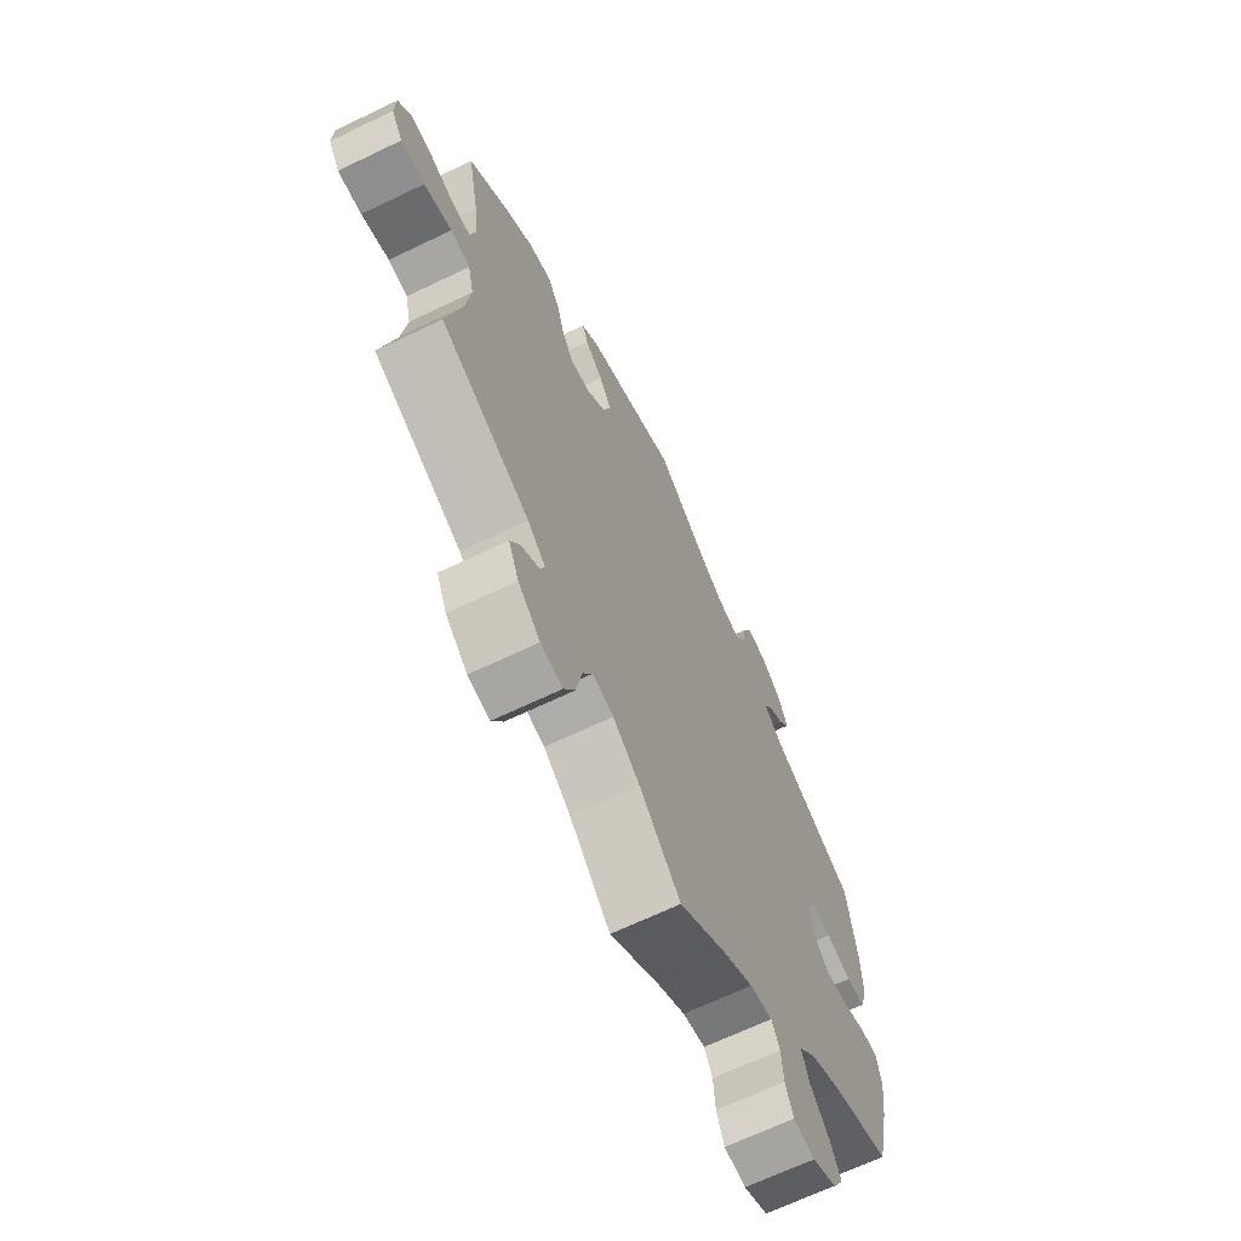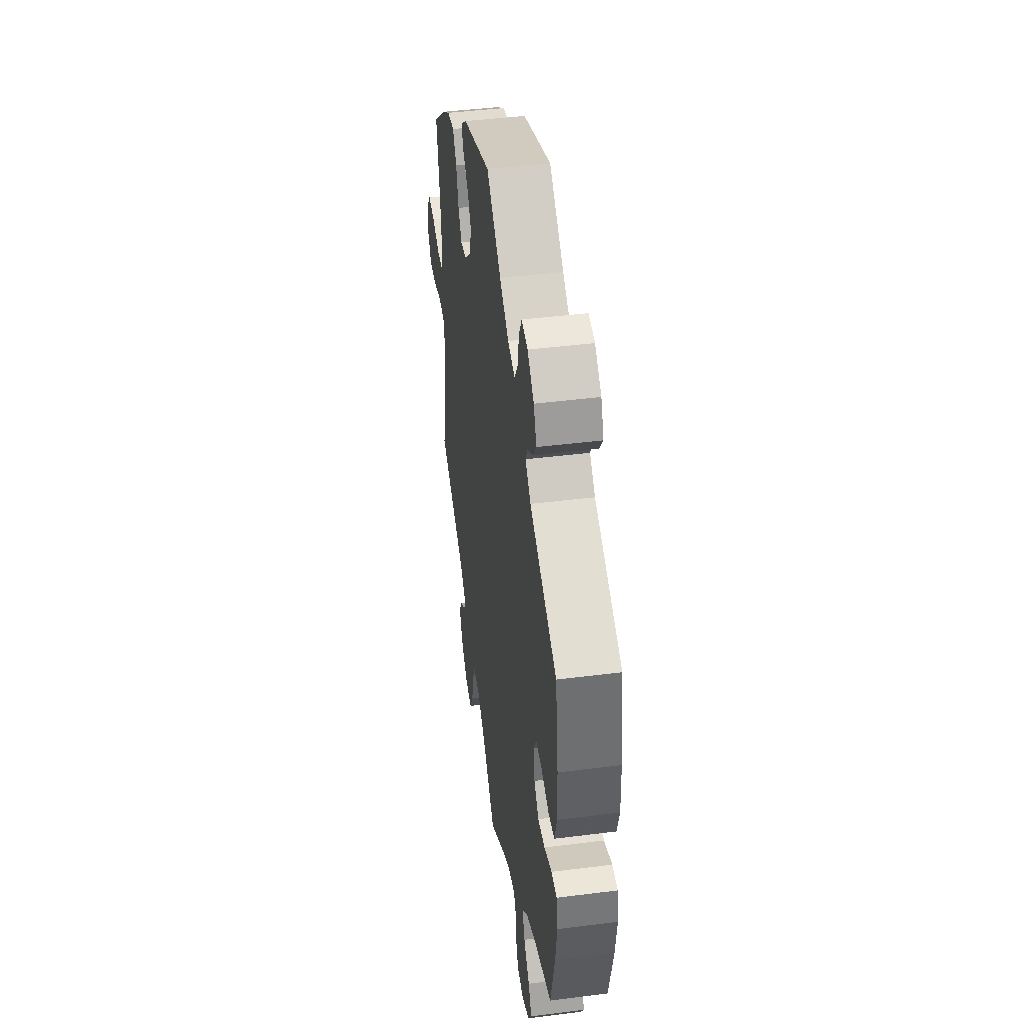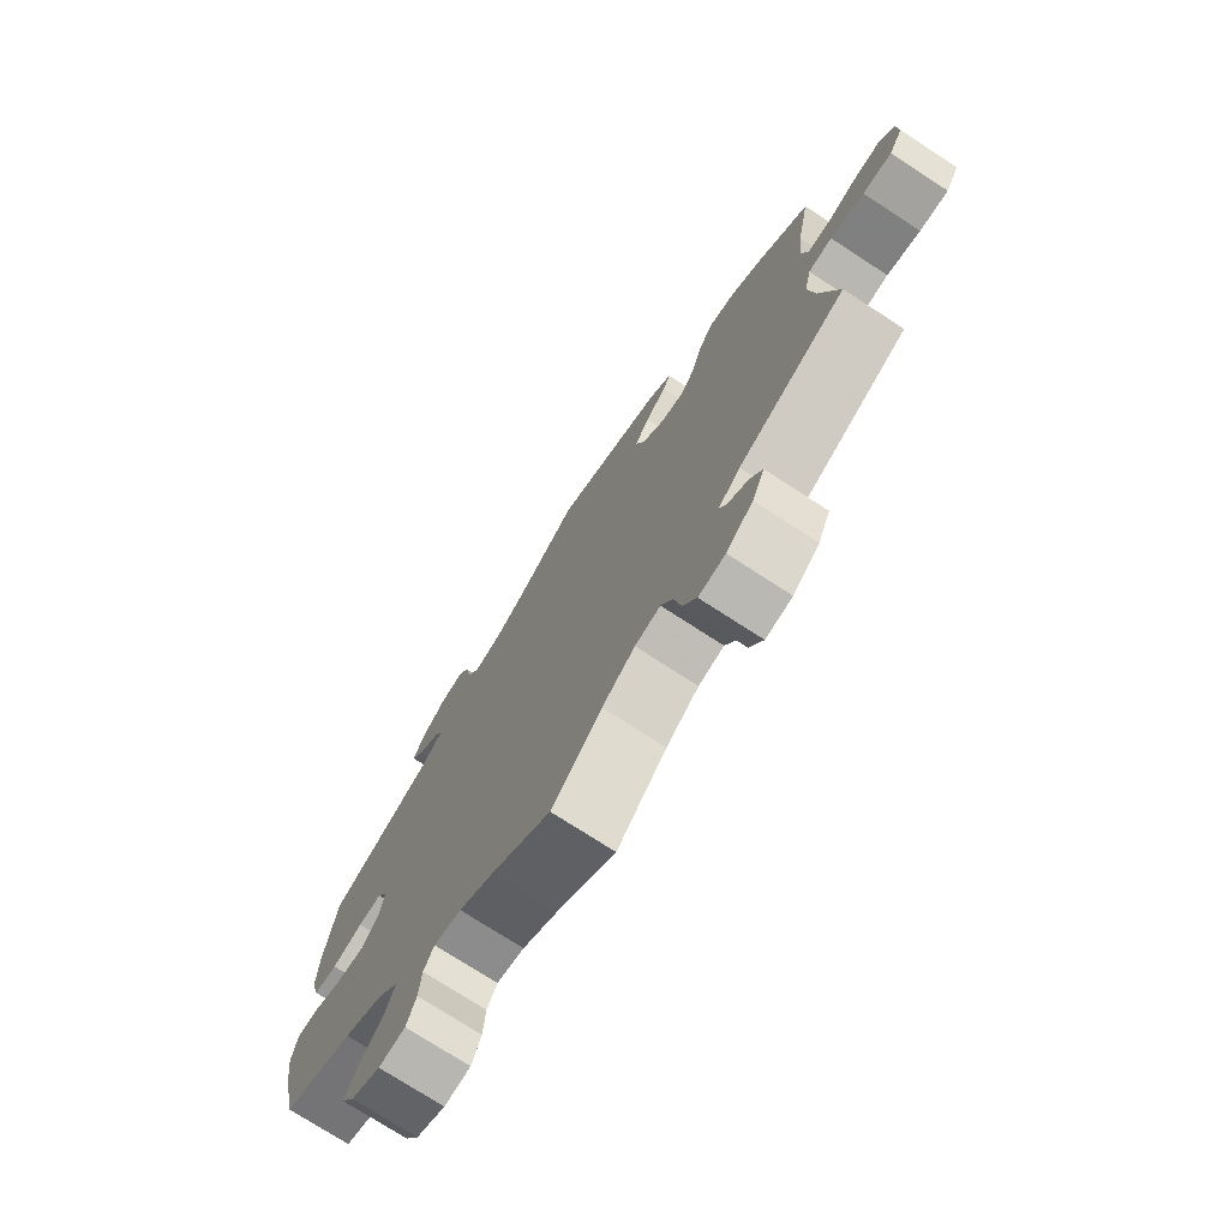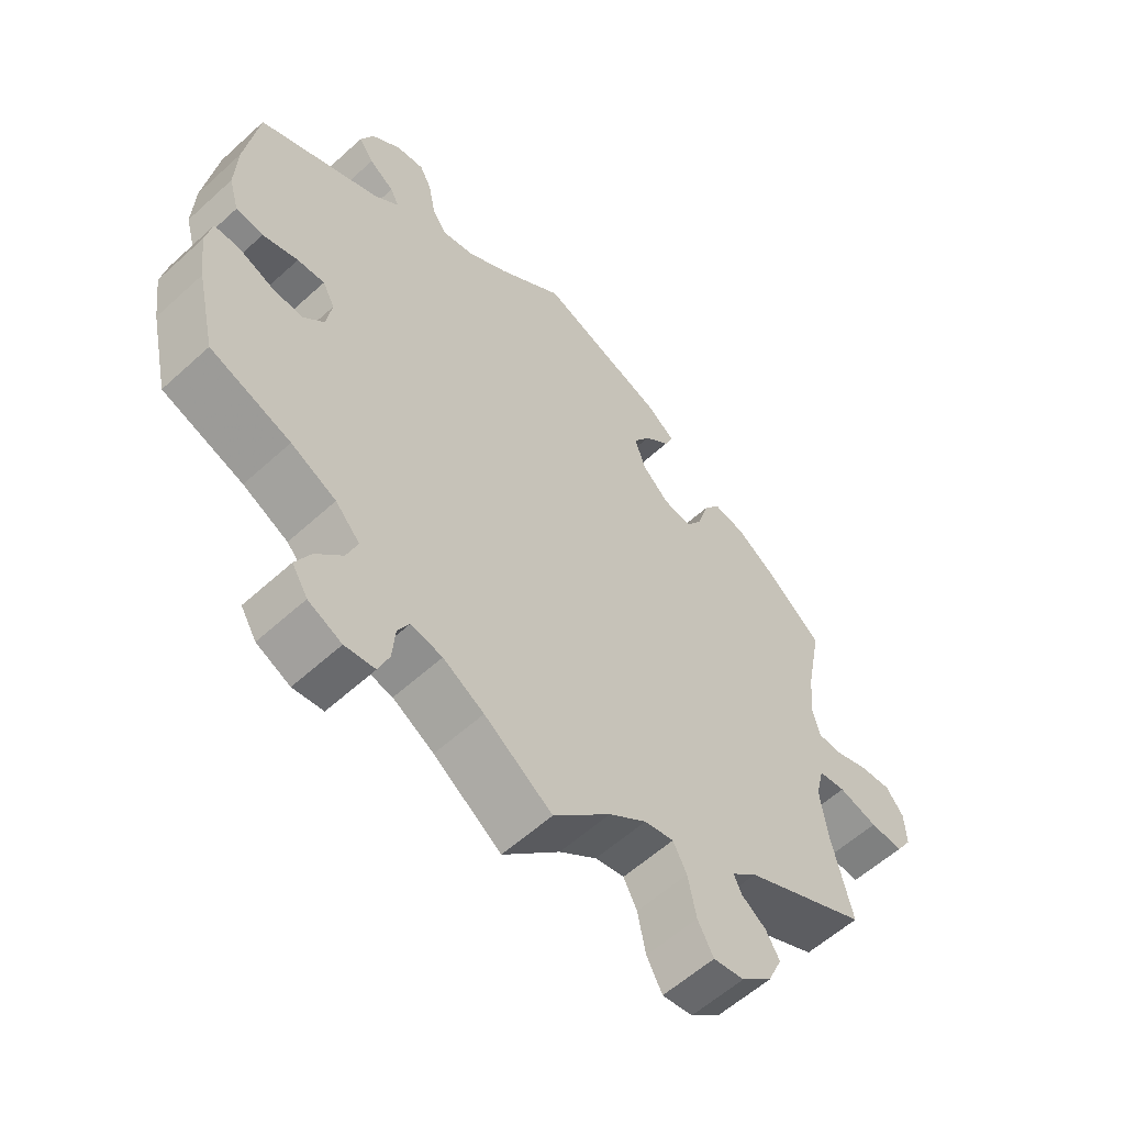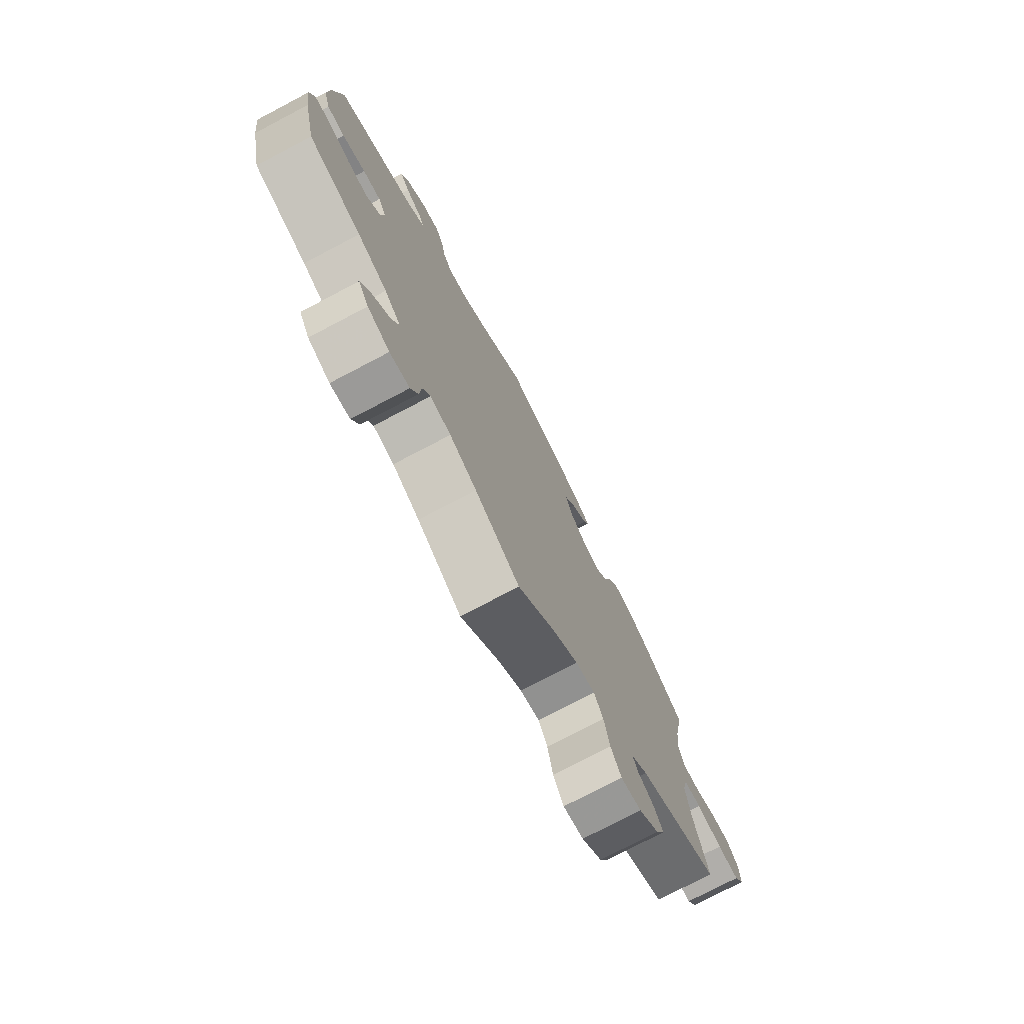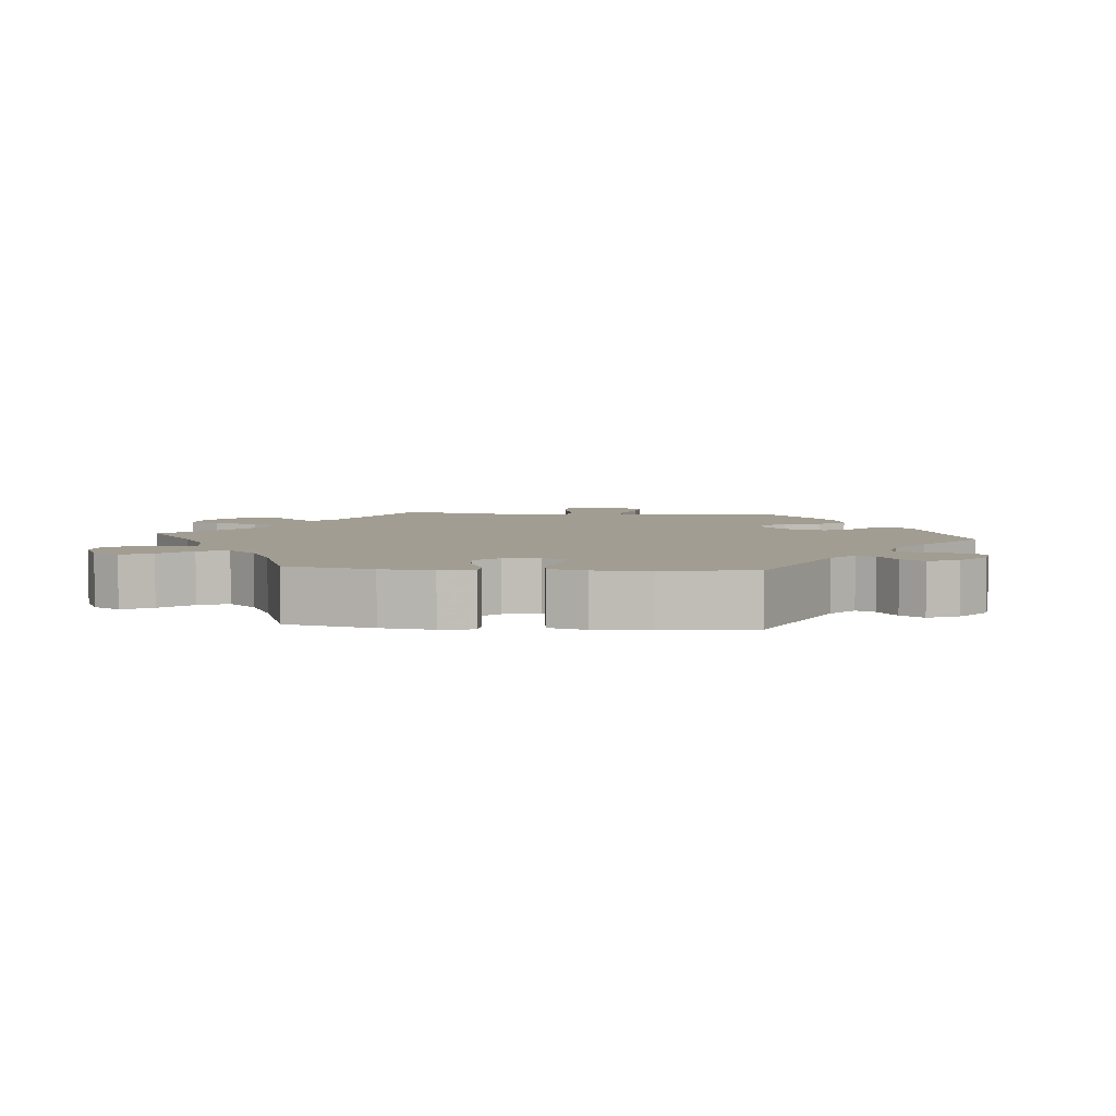
<metadata>
{"format":"obj","ext":"obj","renderer":"f3d","projection":"perspective","resolution":1024,"background":"white","views":[{"elev":-67.0,"azim":115.7,"up":"+Z"},{"elev":44.4,"azim":-98.4,"up":"+Z"},{"elev":-74.6,"azim":57.0,"up":"+Z"},{"elev":-58.4,"azim":-46.8,"up":"+Z"},{"elev":-76.0,"azim":-62.3,"up":"+Z"},{"elev":4.9,"azim":-84.6,"up":"+Y"}]}
</metadata>
<code>
v 0.478 0.07 0.172
v 0.471 0.07 0.101
v 0.482 0.07 0.056
v 0.518 0.07 0.055
v 0.568 0.07 0.073
v 0.614 0.07 0.077
v 0.64 0.07 0.043
v 0.642 0.07 -0.009
v 0.619 0.07 -0.045
v 0.57 0.07 -0.043
v 0.513 0.07 -0.027
v 0.473 0.07 -0.033
v 0.461 0.07 -0.084
v 0.471 0.07 -0.161
v 0.501 0.07 -0.288
v 0.319 0.07 -0.375
v 0.282 0.07 -0.408
v 0.293 0.07 -0.433
v 0.329 0.07 -0.459
v 0.349 0.07 -0.494
v 0.328 0.07 -0.541
v 0.283 0.07 -0.58
v 0.238 0.07 -0.587
v 0.215 0.07 -0.544
v 0.203 0.07 -0.483
v 0.183 0.07 -0.444
v 0.14 0.07 -0.453
v 0.085 0.07 -0.494
v 0.001 0.07 -0.578
v -0.098 0.07 -0.508
v -0.158 0.07 -0.473
v -0.204 0.07 -0.464
v -0.221 0.07 -0.495
v -0.225 0.07 -0.545
v -0.241 0.07 -0.585
v -0.285 0.07 -0.591
v -0.334 0.07 -0.568
v -0.357 0.07 -0.53
v -0.335 0.07 -0.488
v -0.296 0.07 -0.445
v -0.28 0.07 -0.403
v -0.316 0.07 -0.364
v -0.382 0.07 -0.331
v -0.5 0.07 -0.289
v -0.528 0.07 -0.167
v -0.538 0.07 -0.094
v -0.529 0.07 -0.047
v -0.493 0.07 -0.046
v -0.442 0.07 -0.066
v -0.396 0.07 -0.071
v -0.365 0.07 -0.038
v -0.357 0.07 0.012
v -0.375 0.07 0.046
v -0.415 0.07 0.043
v -0.467 0.07 0.027
v -0.507 0.07 0.032
v -0.522 0.07 0.084
v -0.519 0.07 0.161
v -0.5 0.07 0.289
v -0.32 0.07 0.371
v -0.284 0.07 0.403
v -0.297 0.07 0.429
v -0.334 0.07 0.455
v -0.356 0.07 0.487
v -0.337 0.07 0.53
v -0.294 0.07 0.566
v -0.253 0.07 0.572
v -0.235 0.07 0.537
v -0.225 0.07 0.484
v -0.204 0.07 0.45
v -0.156 0.07 0.461
v -0.096 0.07 0.501
v 0 0.07 0.578
v 0.188 0.07 0.509
v 0.227 0.07 0.478
v 0.215 0.07 0.448
v 0.178 0.07 0.415
v 0.153 0.07 0.375
v 0.168 0.07 0.327
v 0.208 0.07 0.288
v 0.249 0.07 0.281
v 0.273 0.07 0.317
v 0.289 0.07 0.371
v 0.314 0.07 0.408
v 0.36 0.07 0.4
v 0.415 0.07 0.363
v 0.501 0.07 0.29
v 0.478 0 0.172
v 0.471 0 0.101
v 0.482 0 0.056
v 0.518 0 0.055
v 0.568 0 0.073
v 0.614 0 0.077
v 0.64 0 0.043
v 0.642 0 -0.009
v 0.619 0 -0.045
v 0.57 0 -0.043
v 0.513 0 -0.027
v 0.473 0 -0.033
v 0.461 0 -0.084
v 0.471 0 -0.161
v 0.501 0 -0.288
v 0.319 0 -0.375
v 0.282 0 -0.408
v 0.293 0 -0.433
v 0.329 0 -0.459
v 0.349 0 -0.494
v 0.328 0 -0.541
v 0.283 0 -0.58
v 0.238 0 -0.587
v 0.215 0 -0.544
v 0.203 0 -0.483
v 0.183 0 -0.444
v 0.14 0 -0.453
v 0.085 0 -0.494
v 0.001 0 -0.578
v -0.098 0 -0.508
v -0.158 0 -0.473
v -0.204 0 -0.464
v -0.221 0 -0.495
v -0.225 0 -0.545
v -0.241 0 -0.585
v -0.285 0 -0.591
v -0.334 0 -0.568
v -0.357 0 -0.53
v -0.335 0 -0.488
v -0.296 0 -0.445
v -0.28 0 -0.403
v -0.316 0 -0.364
v -0.382 0 -0.331
v -0.5 0 -0.289
v -0.528 0 -0.167
v -0.538 0 -0.094
v -0.529 0 -0.047
v -0.493 0 -0.046
v -0.442 0 -0.066
v -0.396 0 -0.071
v -0.365 0 -0.038
v -0.357 0 0.012
v -0.375 0 0.046
v -0.415 0 0.043
v -0.467 0 0.027
v -0.507 0 0.032
v -0.522 0 0.084
v -0.519 0 0.161
v -0.5 0 0.289
v -0.32 0 0.371
v -0.284 0 0.403
v -0.297 0 0.429
v -0.334 0 0.455
v -0.356 0 0.487
v -0.337 0 0.53
v -0.294 0 0.566
v -0.253 0 0.572
v -0.235 0 0.537
v -0.225 0 0.484
v -0.204 0 0.45
v -0.156 0 0.461
v -0.096 0 0.501
v 0 0 0.578
v 0.188 0 0.509
v 0.227 0 0.478
v 0.215 0 0.448
v 0.178 0 0.415
v 0.153 0 0.375
v 0.168 0 0.327
v 0.208 0 0.288
v 0.249 0 0.281
v 0.273 0 0.317
v 0.289 0 0.371
v 0.314 0 0.408
v 0.36 0 0.4
v 0.415 0 0.363
v 0.501 0 0.29
f 86 87 1
f 85 86 1 2
f 82 83 84 85
f 81 82 85 2
f 80 81 2 3
f 74 75 76 77
f 72 73 74 77
f 71 72 77 78
f 70 71 78 79
f 66 67 68 69
f 66 69 70
f 65 66 70
f 62 63 64 65
f 61 62 65 70
f 60 61 70 79
f 54 55 56 57
f 53 54 57 58
f 46 47 48 49
f 46 49 50
f 43 44 45 46
f 42 43 46 50
f 41 42 50 51
f 37 38 39 40
f 37 40 41
f 36 37 41
f 33 34 35 36
f 32 33 36 41
f 31 32 41 51
f 28 29 30
f 27 28 30 31
f 26 27 31 51
f 22 23 24 25
f 22 25 26
f 21 22 26
f 18 19 20 21
f 17 18 21 26
f 16 17 26 51
f 14 15 16 51
f 8 9 10 11
f 6 7 8 11
f 4 5 6 11
f 3 4 11 12
f 80 3 12 13
f 53 58 59 60
f 52 53 60 79
f 51 52 79 80
f 13 14 51 80
f 88 174 173
f 89 88 173 172
f 172 171 170 169
f 89 172 169 168
f 90 89 168 167
f 164 163 162 161
f 164 161 160 159
f 165 164 159 158
f 166 165 158 157
f 156 155 154 153
f 157 156 153
f 157 153 152
f 152 151 150 149
f 157 152 149 148
f 166 157 148 147
f 144 143 142 141
f 145 144 141 140
f 136 135 134 133
f 137 136 133
f 133 132 131 130
f 137 133 130 129
f 138 137 129 128
f 127 126 125 124
f 128 127 124
f 128 124 123
f 123 122 121 120
f 128 123 120 119
f 138 128 119 118
f 117 116 115
f 118 117 115 114
f 138 118 114 113
f 112 111 110 109
f 113 112 109
f 113 109 108
f 108 107 106 105
f 113 108 105 104
f 138 113 104 103
f 138 103 102 101
f 98 97 96 95
f 98 95 94 93
f 98 93 92 91
f 99 98 91 90
f 100 99 90 167
f 147 146 145 140
f 166 147 140 139
f 167 166 139 138
f 167 138 101 100
f 1 88 89 2
f 2 89 90 3
f 3 90 91 4
f 4 91 92 5
f 5 92 93 6
f 6 93 94 7
f 7 94 95 8
f 8 95 96 9
f 9 96 97 10
f 10 97 98 11
f 11 98 99 12
f 12 99 100 13
f 13 100 101 14
f 14 101 102 15
f 15 102 103 16
f 16 103 104 17
f 17 104 105 18
f 18 105 106 19
f 19 106 107 20
f 20 107 108 21
f 21 108 109 22
f 22 109 110 23
f 23 110 111 24
f 24 111 112 25
f 25 112 113 26
f 26 113 114 27
f 27 114 115 28
f 28 115 116 29
f 29 116 117 30
f 30 117 118 31
f 31 118 119 32
f 32 119 120 33
f 33 120 121 34
f 34 121 122 35
f 35 122 123 36
f 36 123 124 37
f 37 124 125 38
f 38 125 126 39
f 39 126 127 40
f 40 127 128 41
f 41 128 129 42
f 42 129 130 43
f 43 130 131 44
f 44 131 132 45
f 45 132 133 46
f 46 133 134 47
f 47 134 135 48
f 48 135 136 49
f 49 136 137 50
f 50 137 138 51
f 51 138 139 52
f 52 139 140 53
f 53 140 141 54
f 54 141 142 55
f 55 142 143 56
f 56 143 144 57
f 57 144 145 58
f 58 145 146 59
f 59 146 147 60
f 60 147 148 61
f 61 148 149 62
f 62 149 150 63
f 63 150 151 64
f 64 151 152 65
f 65 152 153 66
f 66 153 154 67
f 67 154 155 68
f 68 155 156 69
f 69 156 157 70
f 70 157 158 71
f 71 158 159 72
f 72 159 160 73
f 73 160 161 74
f 74 161 162 75
f 75 162 163 76
f 76 163 164 77
f 77 164 165 78
f 78 165 166 79
f 79 166 167 80
f 80 167 168 81
f 81 168 169 82
f 82 169 170 83
f 83 170 171 84
f 84 171 172 85
f 85 172 173 86
f 86 173 174 87
f 87 174 88 1

</code>
